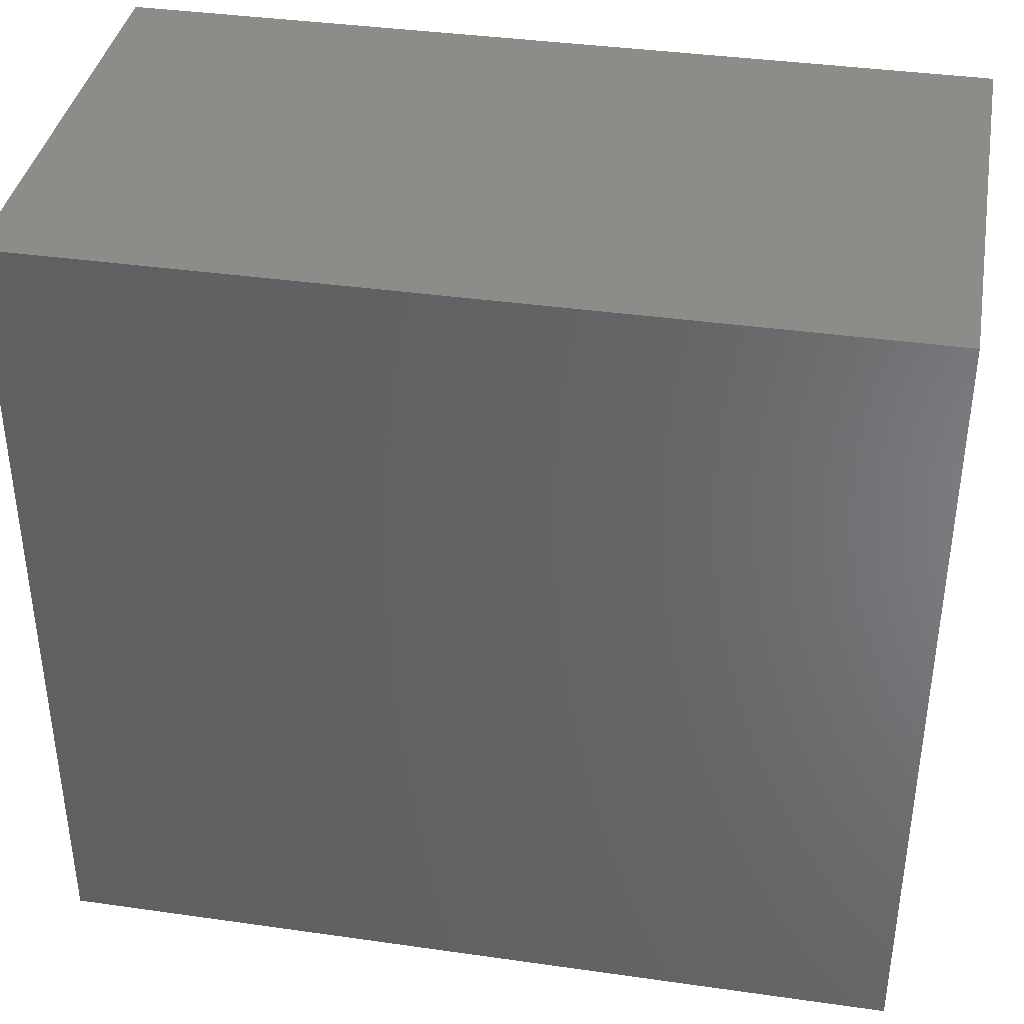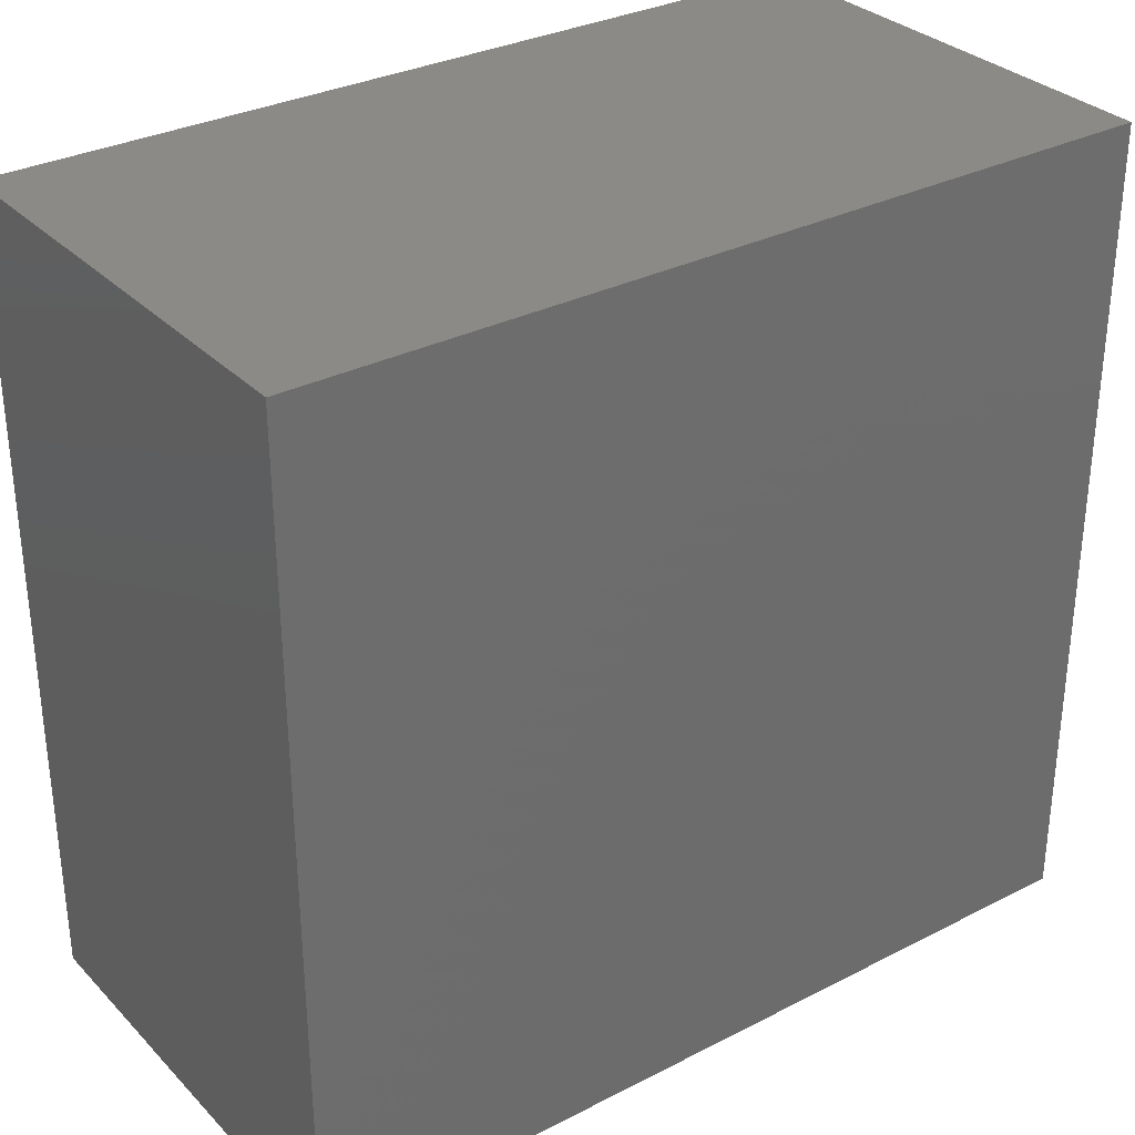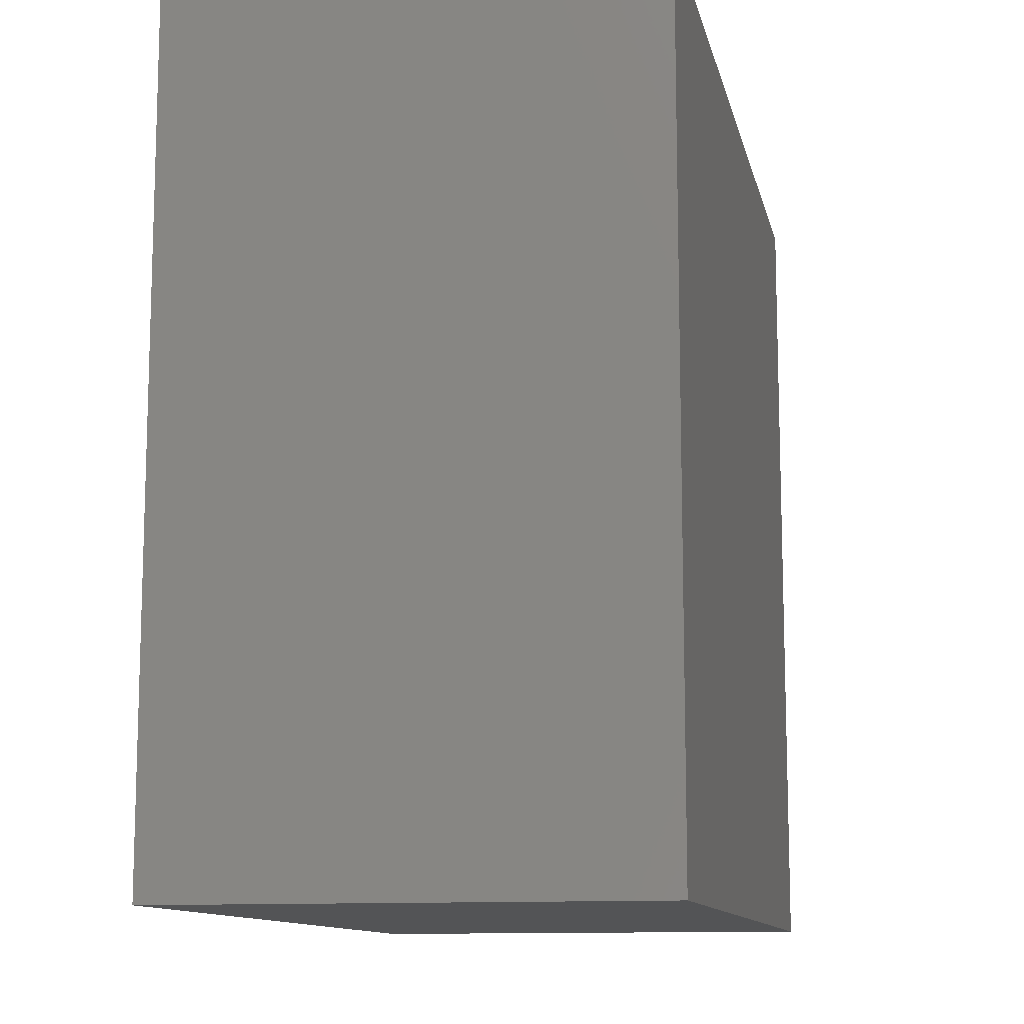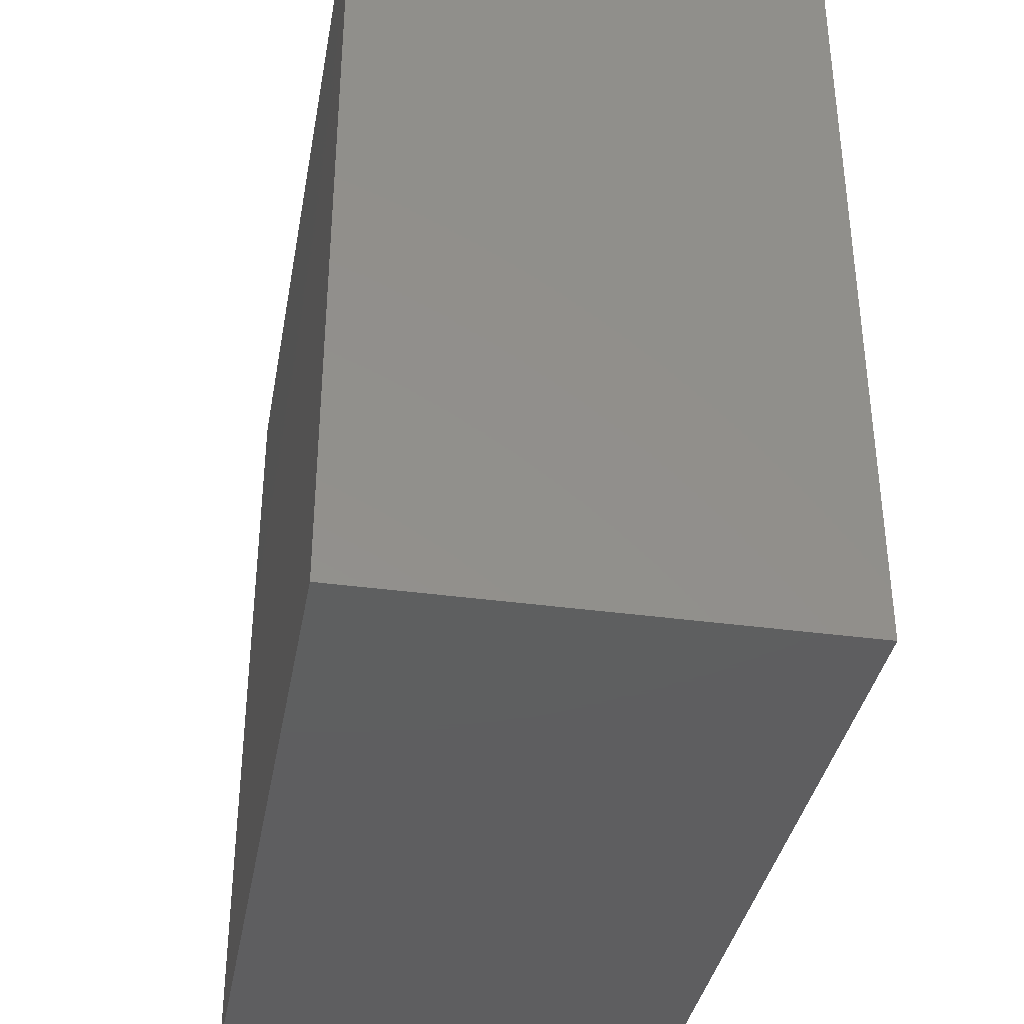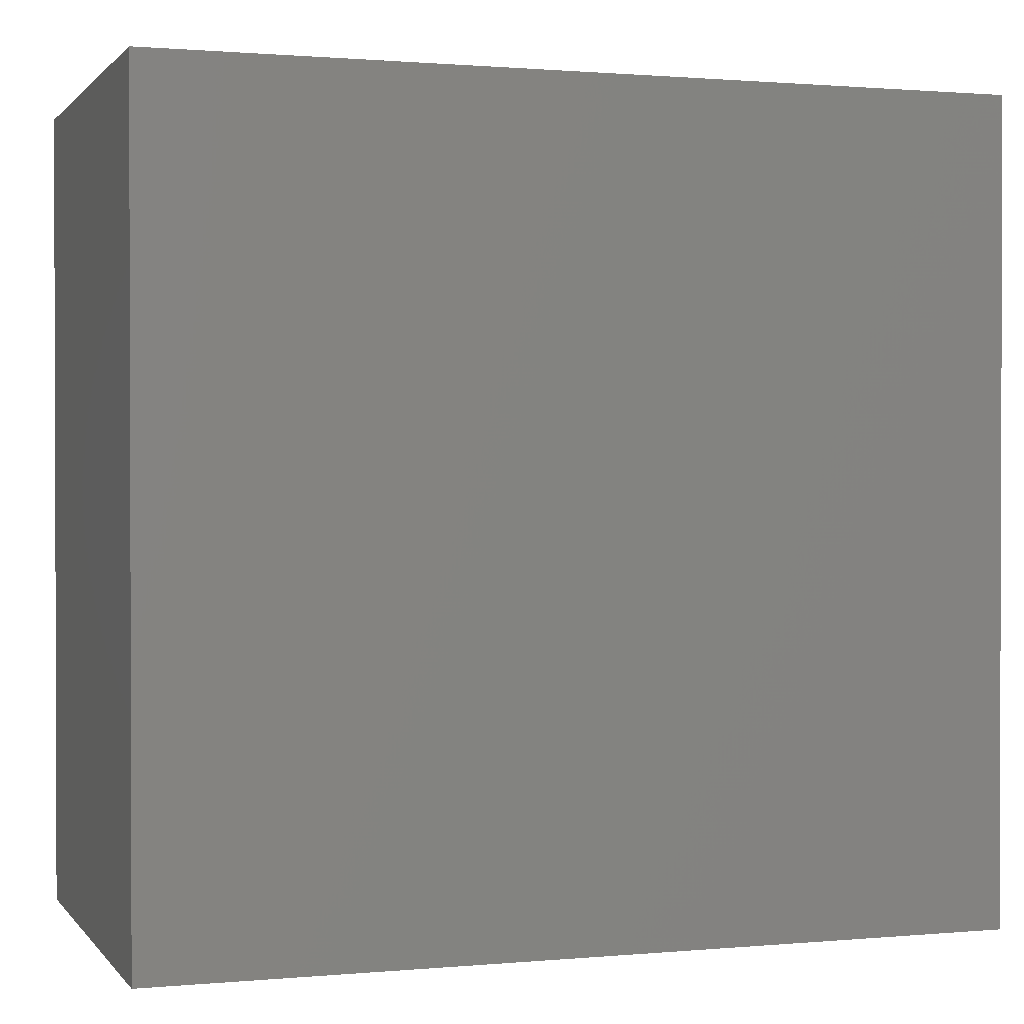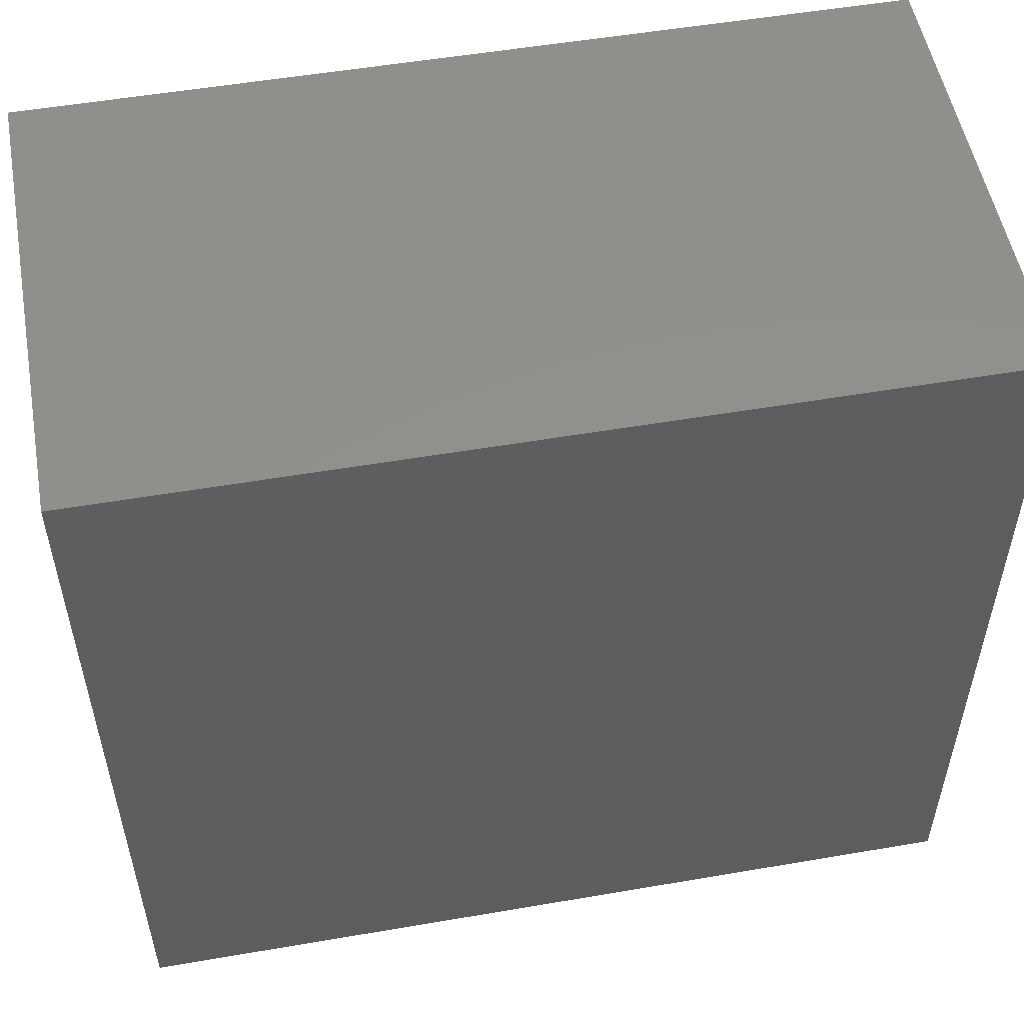
<metadata>
{"format":"stl","ext":"stl","renderer":"f3d","projection":"perspective","resolution":1024,"background":"white","views":[{"elev":38.3,"azim":-169.8,"up":"+Z"},{"elev":31.6,"azim":144.1,"up":"+Z"},{"elev":-11.5,"azim":-78.1,"up":"+Z"},{"elev":-36.6,"azim":-100.1,"up":"+Z"},{"elev":1.0,"azim":161.4,"up":"+Z"},{"elev":53.2,"azim":169.6,"up":"+Z"}]}
</metadata>
<code>
# stl→obj: 8 verts, 12 faces
v 0.23 0.125 0.22
v -0.23 0.125 0.22
v -0.23 -0.125 0.22
v 0.23 -0.125 0.22
v 0.23 -0.125 -0.22
v -0.23 -0.125 -0.22
v -0.23 0.125 -0.22
v 0.23 0.125 -0.22
f 1 2 3
f 1 3 4
f 5 4 3
f 5 3 6
f 6 3 2
f 6 2 7
f 7 8 5
f 7 5 6
f 8 1 4
f 8 4 5
f 7 2 1
f 7 1 8

</code>
